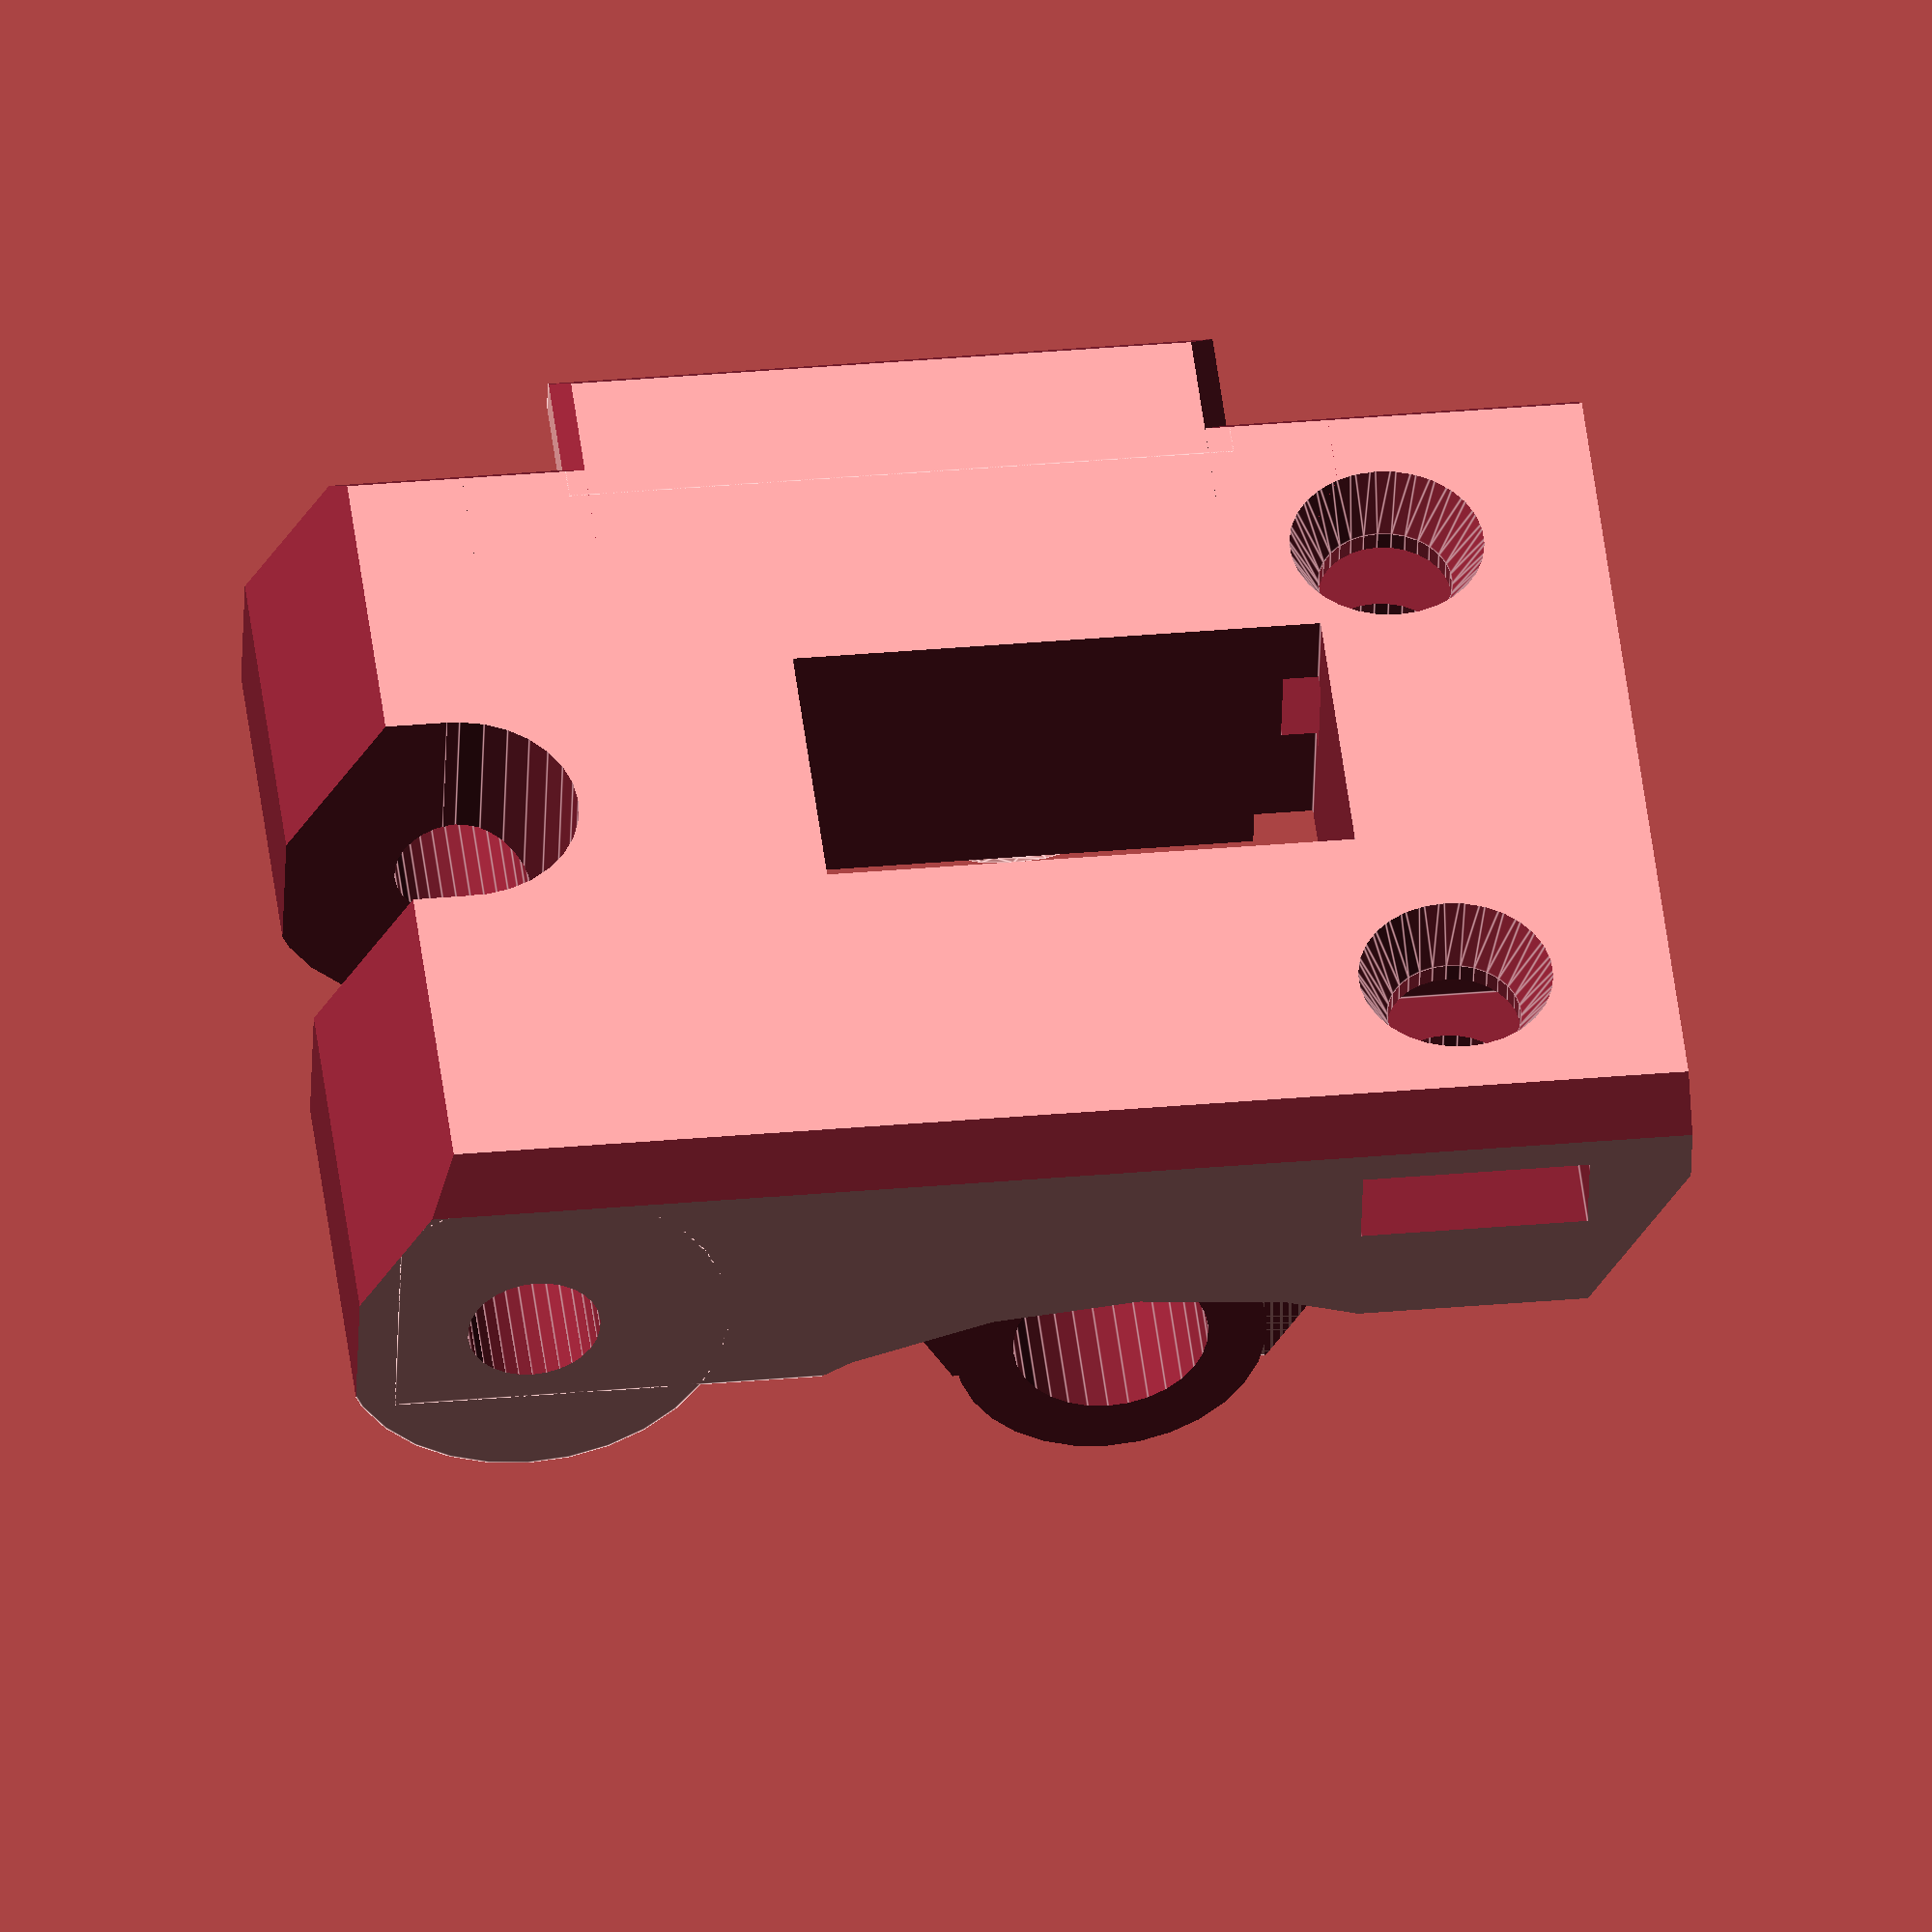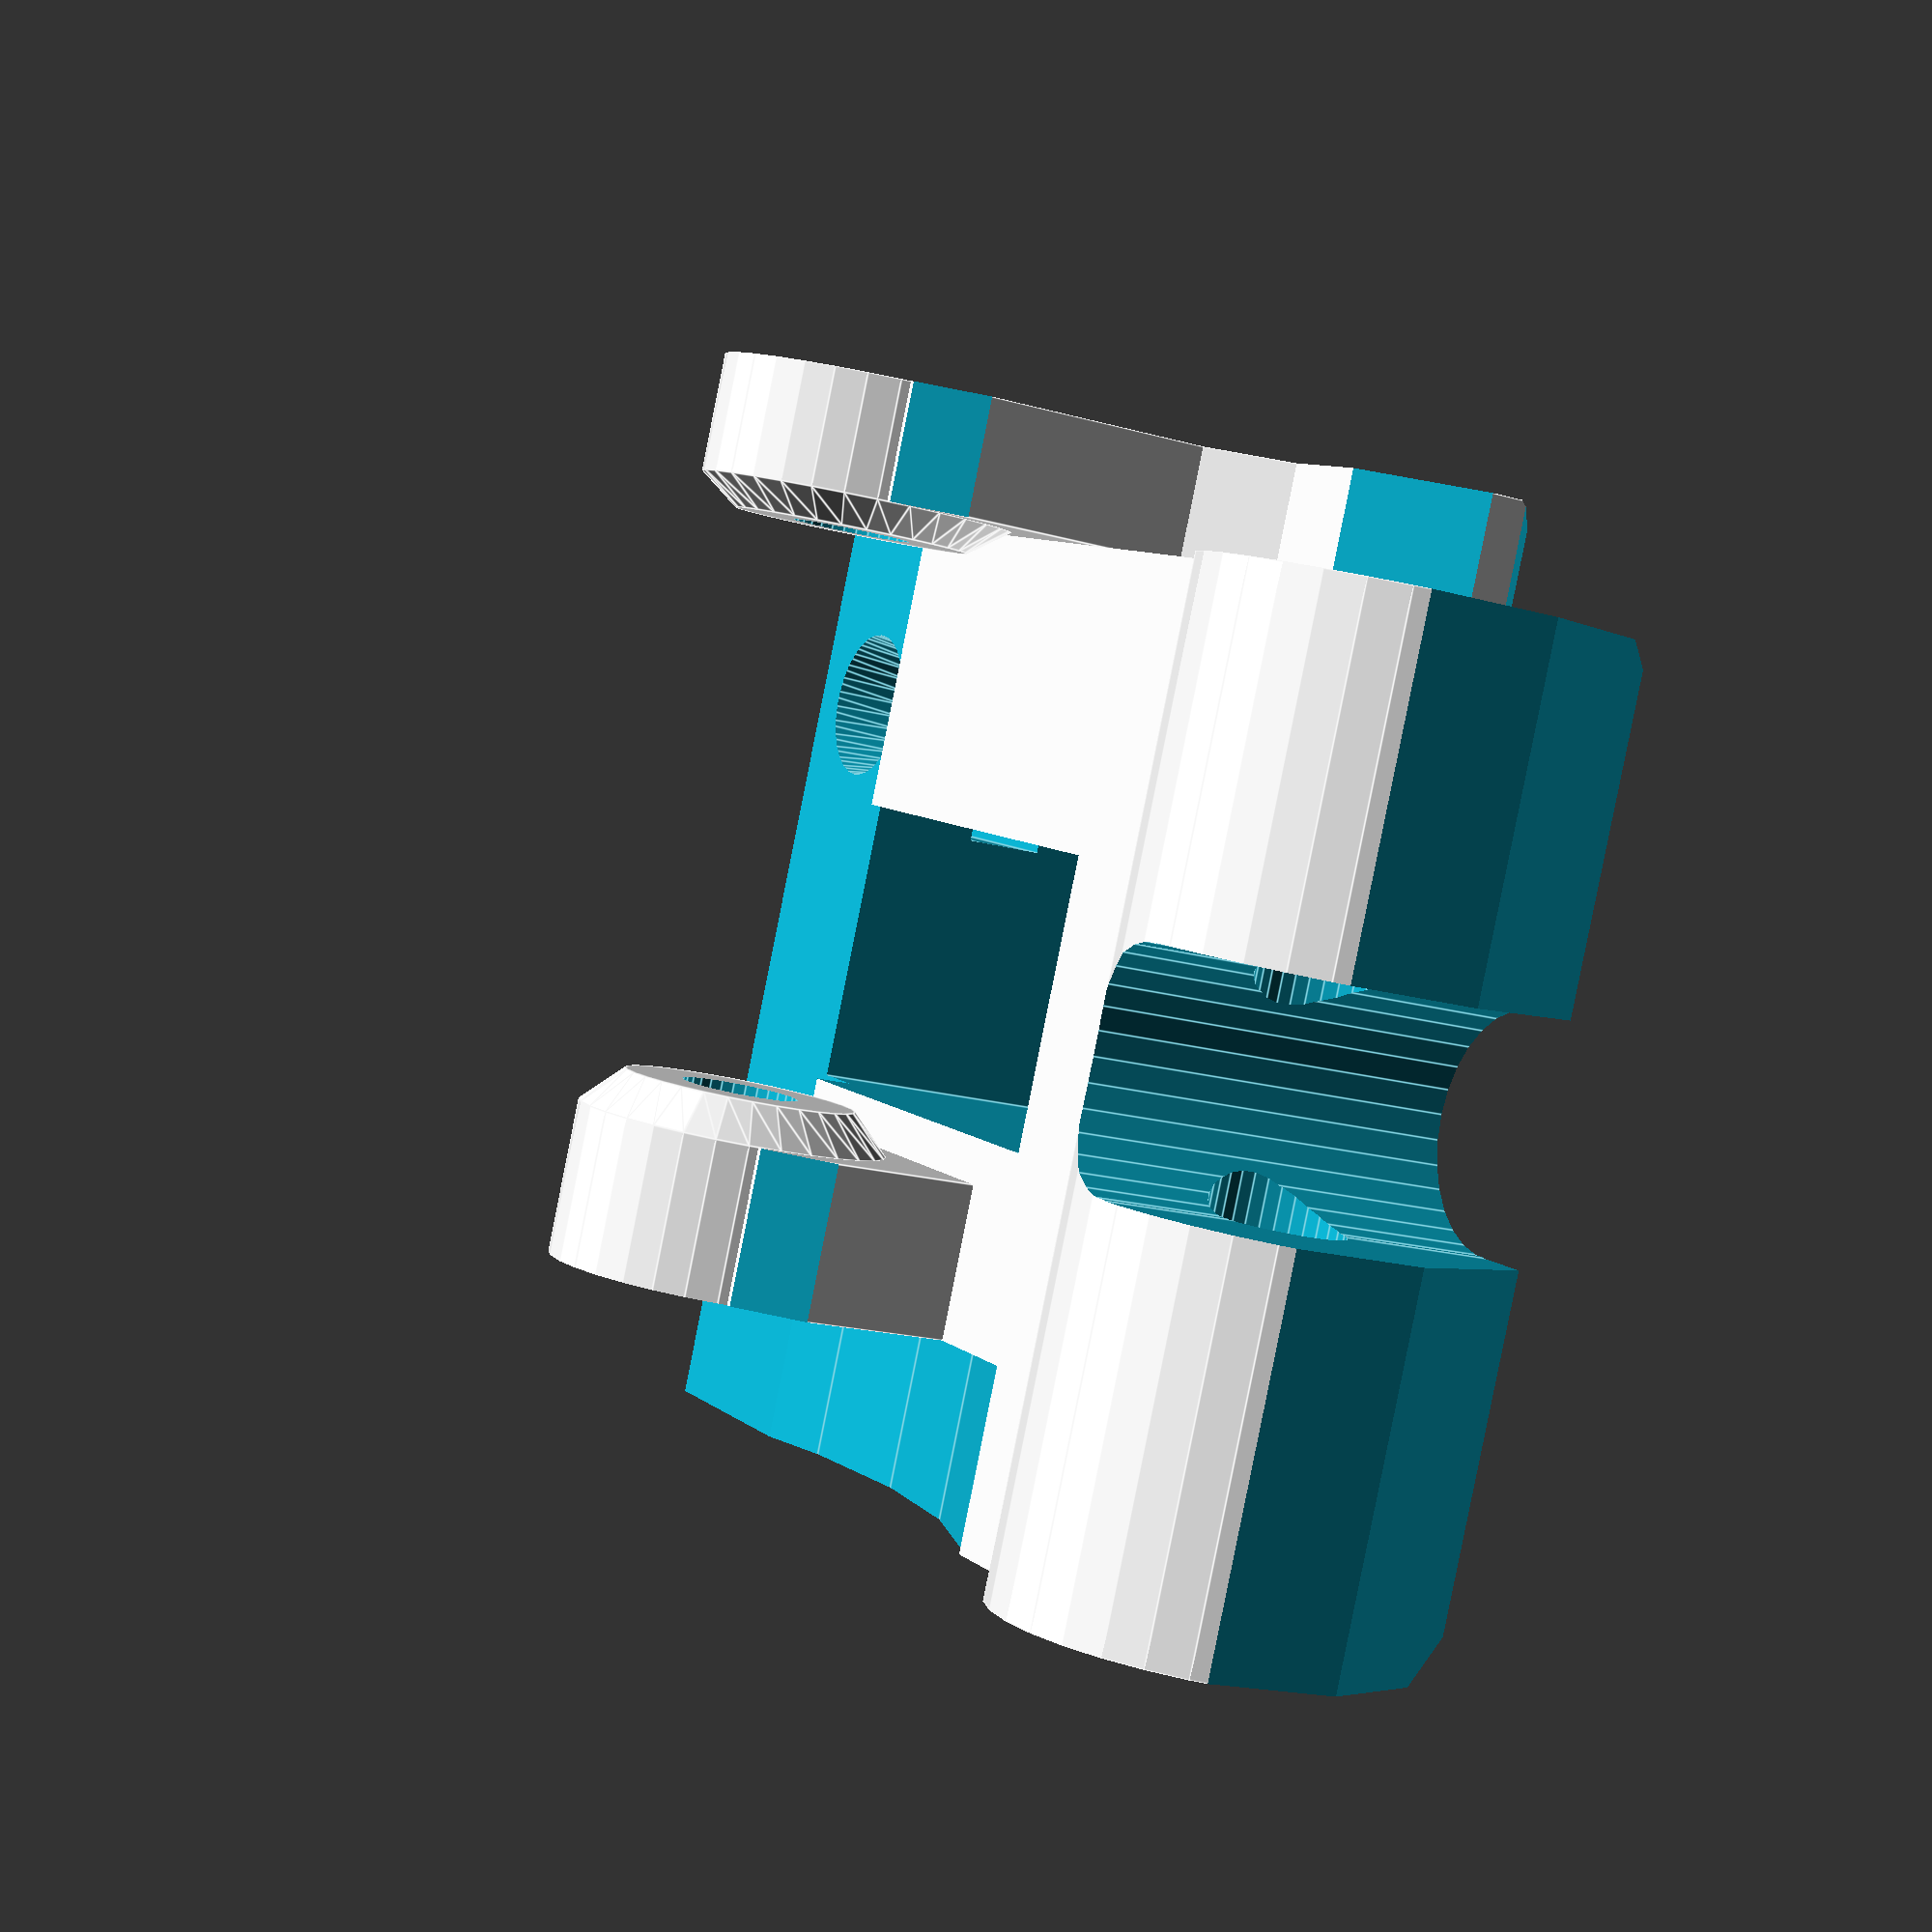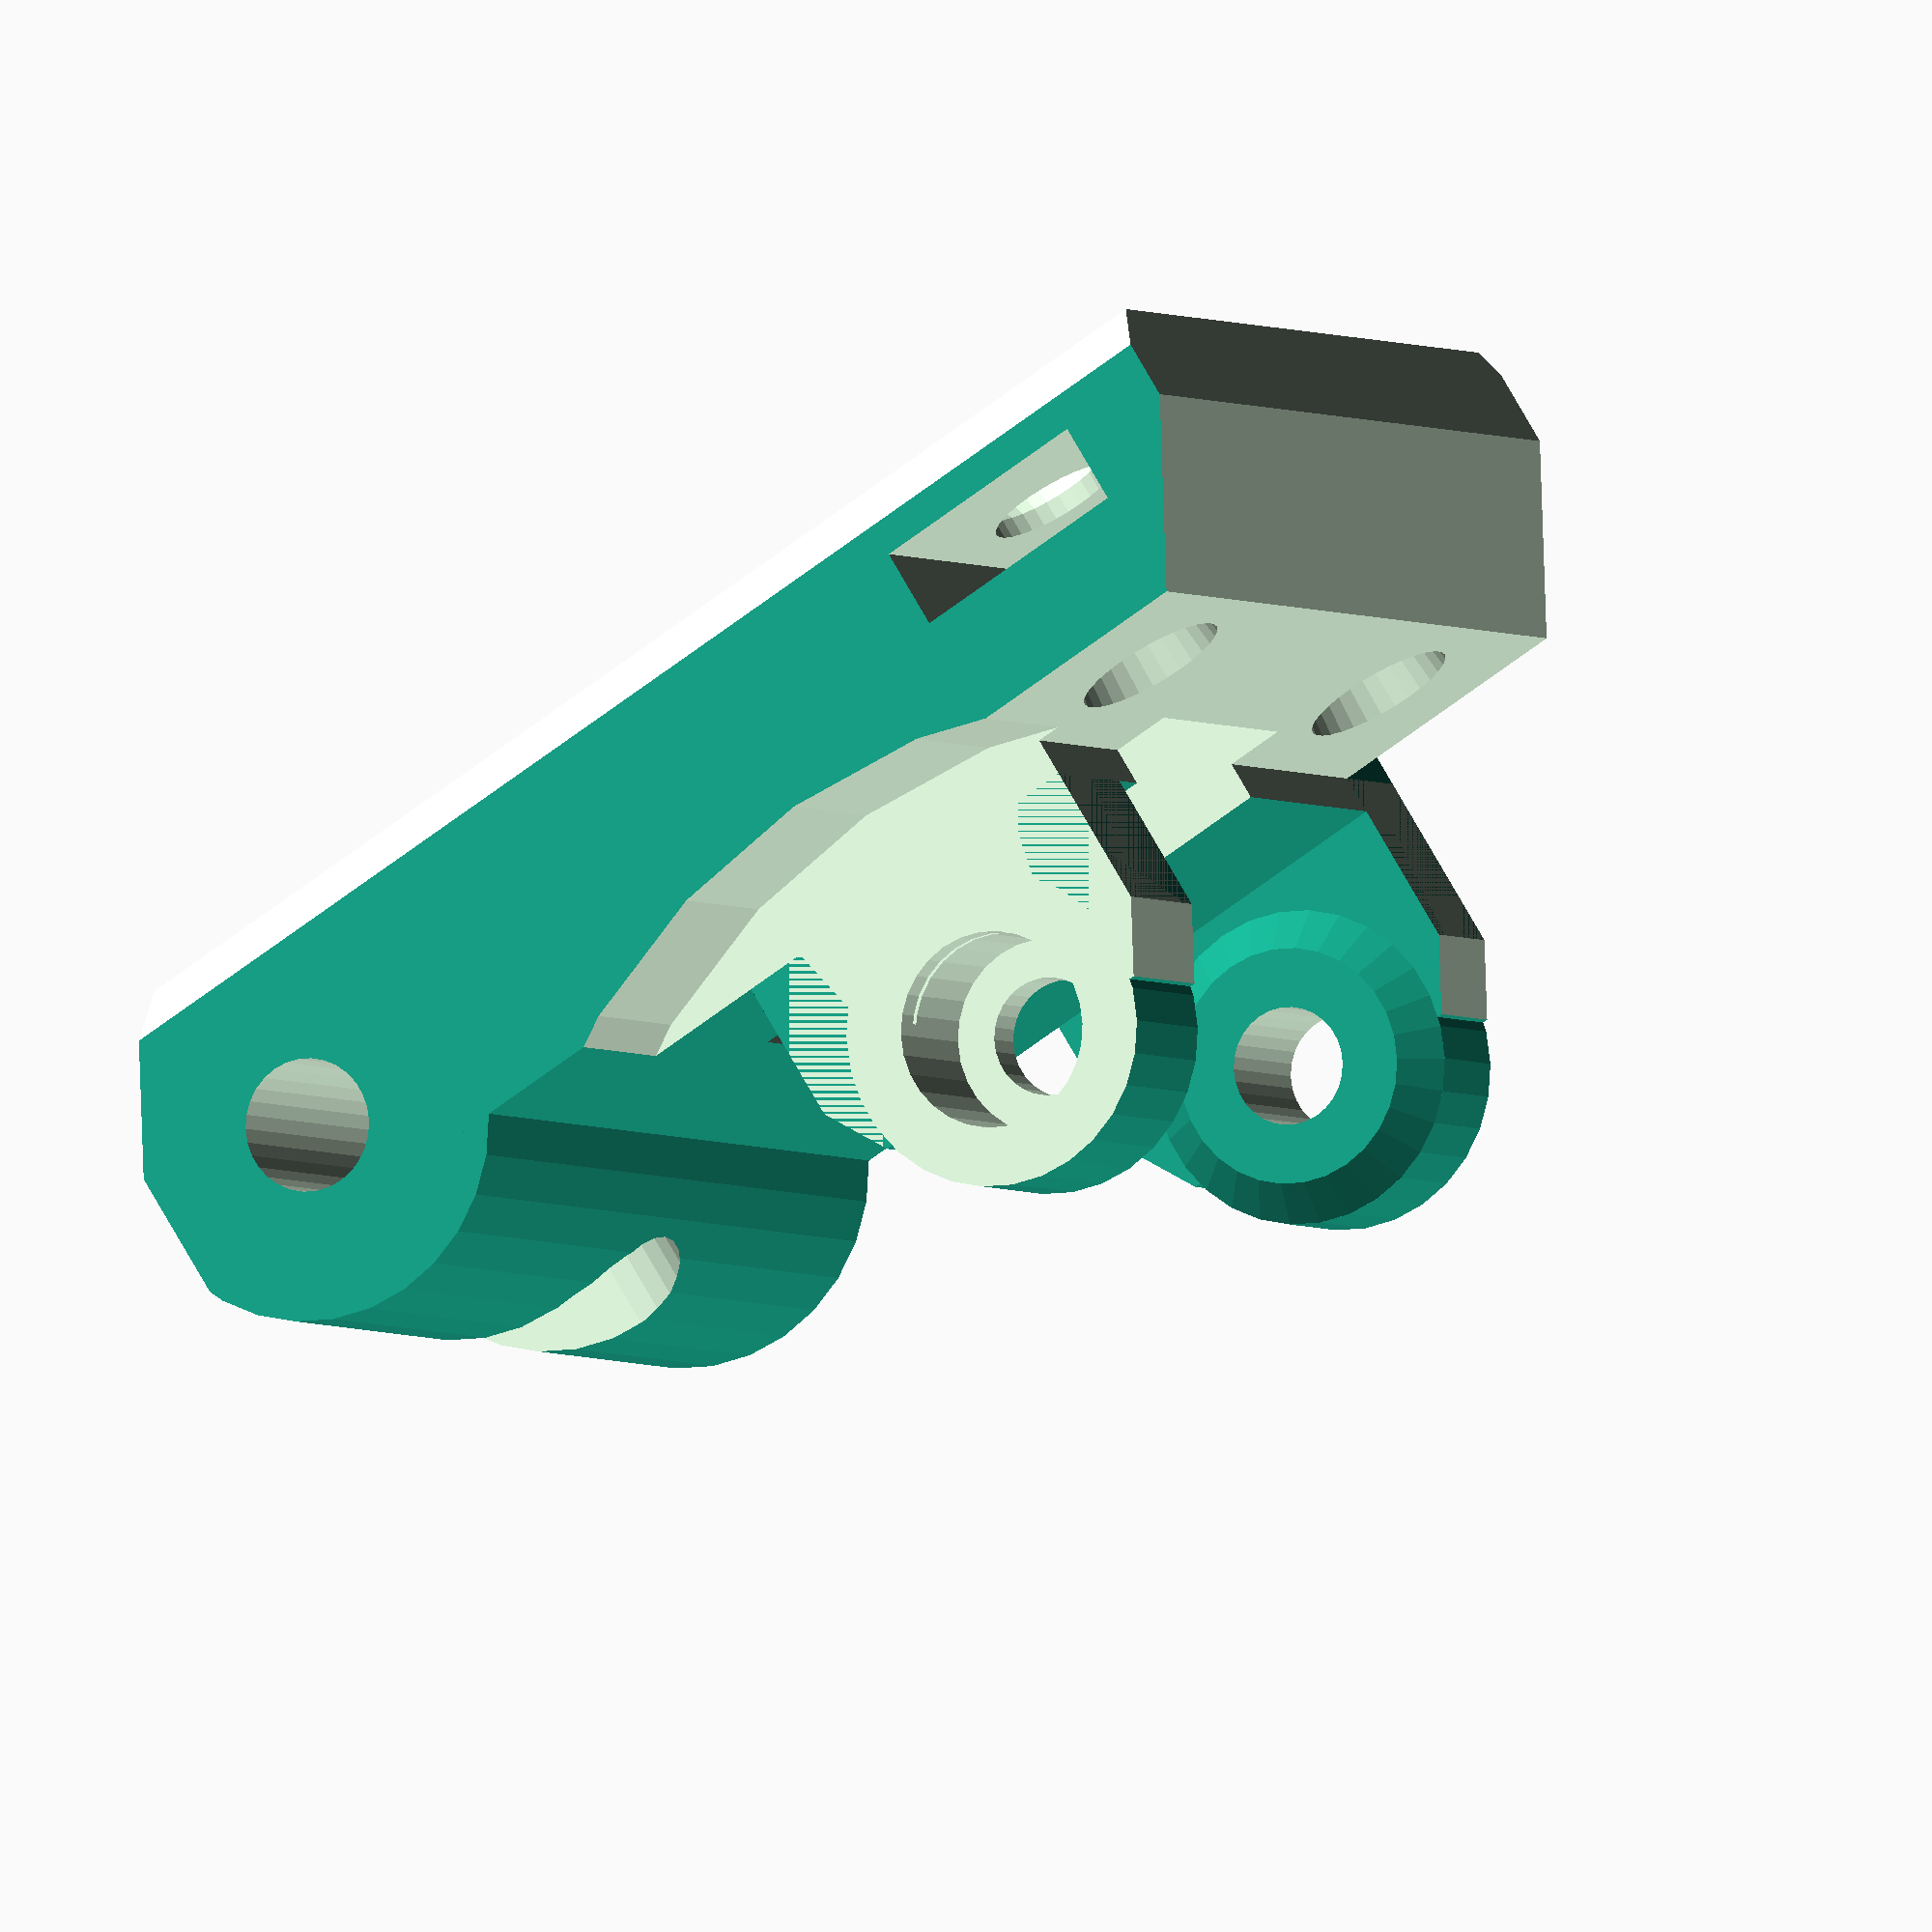
<openscad>
// PRUSA iteration4
// Extruder idler
// GNU GPL v3
// Josef Průša <iam@josefprusa.cz> and contributors
// http://www.reprap.org/wiki/Prusa_Mendel
// http://prusamendel.org
 

module part()
{
 
    difference()
    {
        union()
        {
            // base shape
            translate([-11.5,42.5,-31.5])  cylinder( h=25, r=5, $fn=30 ); 
            translate([-17,12,-31.5]) cube([8,34,25.0]);   
            
            // pulley holders
            translate([-4.5,27,-22.75])  cylinder( h=1, r1=4, r2=3, $fn=30 ); 
            translate([-4.5,27,-27])  cylinder( h=4.25, r=4, $fn=30 ); 
            translate([-14,22,-26.75]) cube([10.5,10,4]);   
            translate([-16.5,22,-6.5]) cube([13,10,3]);   
            translate([-4.5,27,-6.5])  cylinder( h=3, r=4, $fn=30 ); 
            translate([-4.5,27,-7.25])  cylinder( h=0.75, r1=3, r2=4, $fn=30 ); 
        }

        // motor rim cut
        translate([7,27,-32.75])  cylinder( h=6, r=18, $fn=30 ); 
        
        // axis
        translate([-4.5,27,-32])  cylinder( h=40, r=1.5, $fn=30 ); 
        translate([-4.5,27,-32])  cylinder( h=9, d=5, $fn=30 ); 
    
        translate([-11.5,42.5,-32])  cylinder( h=30, r=1.7, $fn=30 ); 
        translate([-18,44,-32]) rotate([0,0,30]) cube([15,10,30]);   
        translate([-18,47,-32]) cube([15,10,30]);   
        translate([-16,0.5,-32]) rotate([0,0,30]) cube([15,10,30]);   
        translate([-18,3,-33]) cube([15,10,30]);   
        
        // idler nuts
        translate([-15,15.6,-39.4]) cube([2.1,5.8,16]);   
        translate([-15,15.6,-14.6]) cube([2.1,5.8,16]); 
      
        // idler screws
        translate([-18,18.5,-26.5]) rotate([0,90,0]) cylinder( h=45, r=1.7, $fn=30 );  
        translate([-18,18.5,-11.5]) rotate([0,90,0]) cylinder( h=45, r=1.7, $fn=30 );    
        translate([-18,18.5,-26.5]) rotate([0,90,0]) cylinder( h=2.5, r1=3, r2=1.7, $fn=30 );  
        translate([-18,18.5,-11.5]) rotate([0,90,0]) cylinder( h=2.5, r1=3, r2=1.7, $fn=30 );    

        translate([-12,18.5,-26.5]) rotate([0,90,0]) cylinder( h=4, r1=1.7, r2=2.2, $fn=30 );  
        translate([-12,18.5,-11.5]) rotate([0,90,0]) cylinder( h=4, r1=1.7, r2=2.2, $fn=30 );    

        translate([-5.3,16.2,-33]) rotate([0,0,30]) cube([5,5,40]); 
        translate([-7.8,33.5,-33]) rotate([0,0,-30]) cube([5,5,40]); 
        
        //translate([-18,29,-17.6]) rotate([90,0,0]) rotate([0,90,0]) cylinder( h=10, r1=9, r2=6, $fn=6 );  
        translate([-18,29+5,-17.6-4]) rotate([90,0,0]) cube([10,7.5,13.5]);
        
        // nice edges
        translate([-26,10,-2]) rotate([0,45,0]) cube([10,40,10]); 
        translate([-26,10,-35.5]) rotate([0,45,0]) cube([10,40,10]); 
        translate([-10,2,-35]) cube([20,20,50]); 
        
        //selective infill
        translate([-11,24,-5]) cube([5,6,0.2]); 
        translate([-11,24,-26]) cube([5,6,0.2]); 
        
        // filament sensor cleaning window
        translate([-20,43,-18.5])  rotate([90,0,90]) cylinder( h=15, r=3, $fn=30 ); 
        translate([-20,43,-21.5]) cube([21,10,6]);
    }
    
    difference()
    {    
        // side cut
        translate([-17,22,-8]) cube([4,17,4.5]);   
        translate([-9.5,33,-9]) rotate([0,0,45]) cube([10,10,6]);   
        
        // side cut edges
        translate([-26,10,1]) rotate([0,45,0]) cube([10,40,10]); 
        translate([-22.5,14,-10]) rotate([0,0,45]) cube([10,10,10]);     
        translate([-22.5,33,-10]) rotate([0,0,45]) cube([10,10,10]);     
    }
    
    translate([-11.5,28,-8]) rotate([0,0,45]) cube([3,6,4.5]);   
    
}

rotate([0,90,0]) part();
</openscad>
<views>
elev=222.8 azim=83.3 roll=181.6 proj=o view=edges
elev=18.4 azim=246.0 roll=241.1 proj=p view=edges
elev=106.6 azim=296.3 roll=29.4 proj=o view=wireframe
</views>
